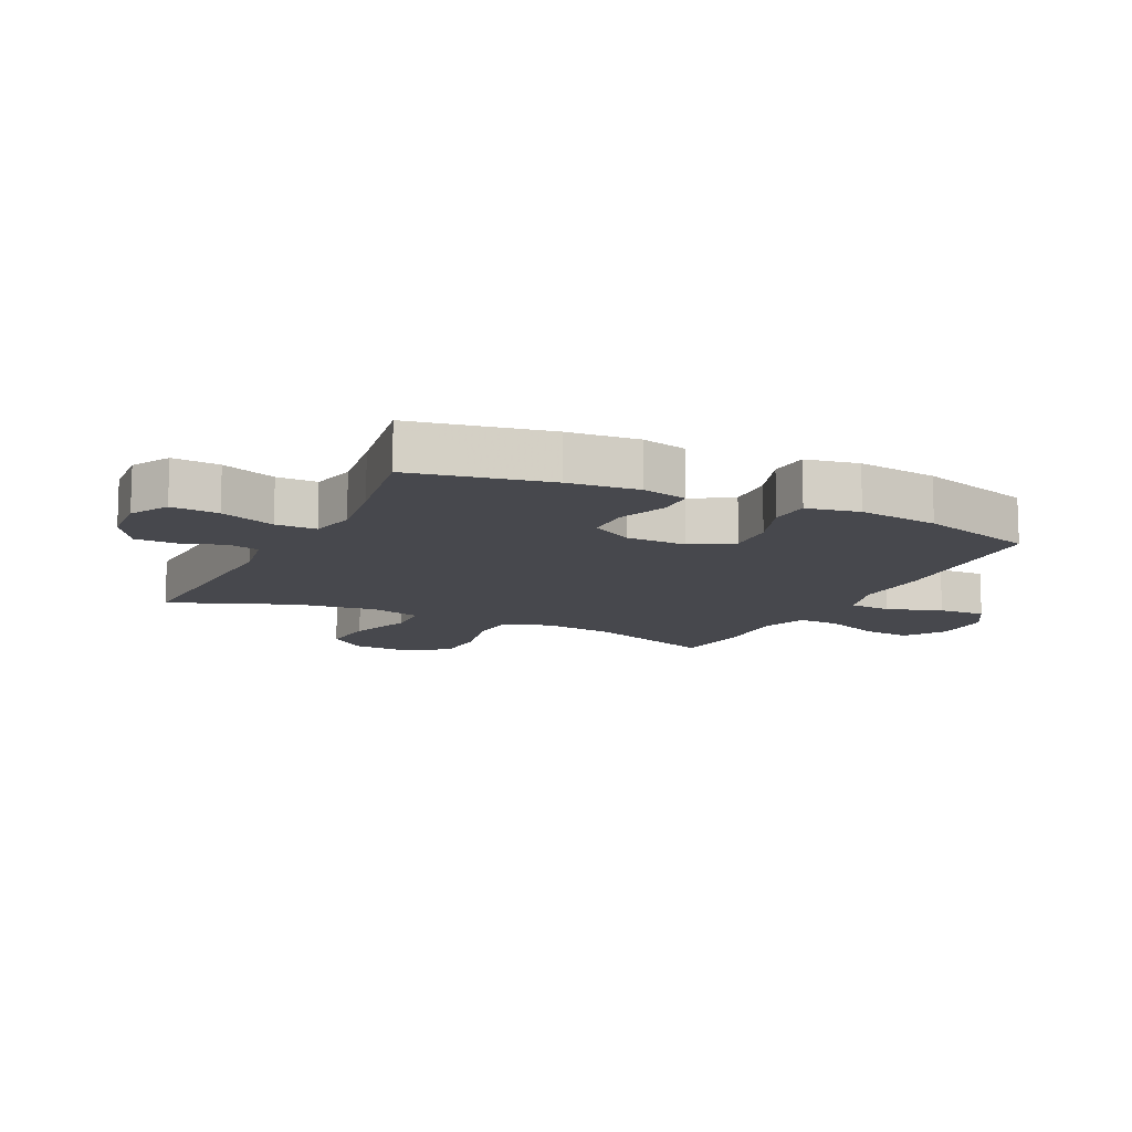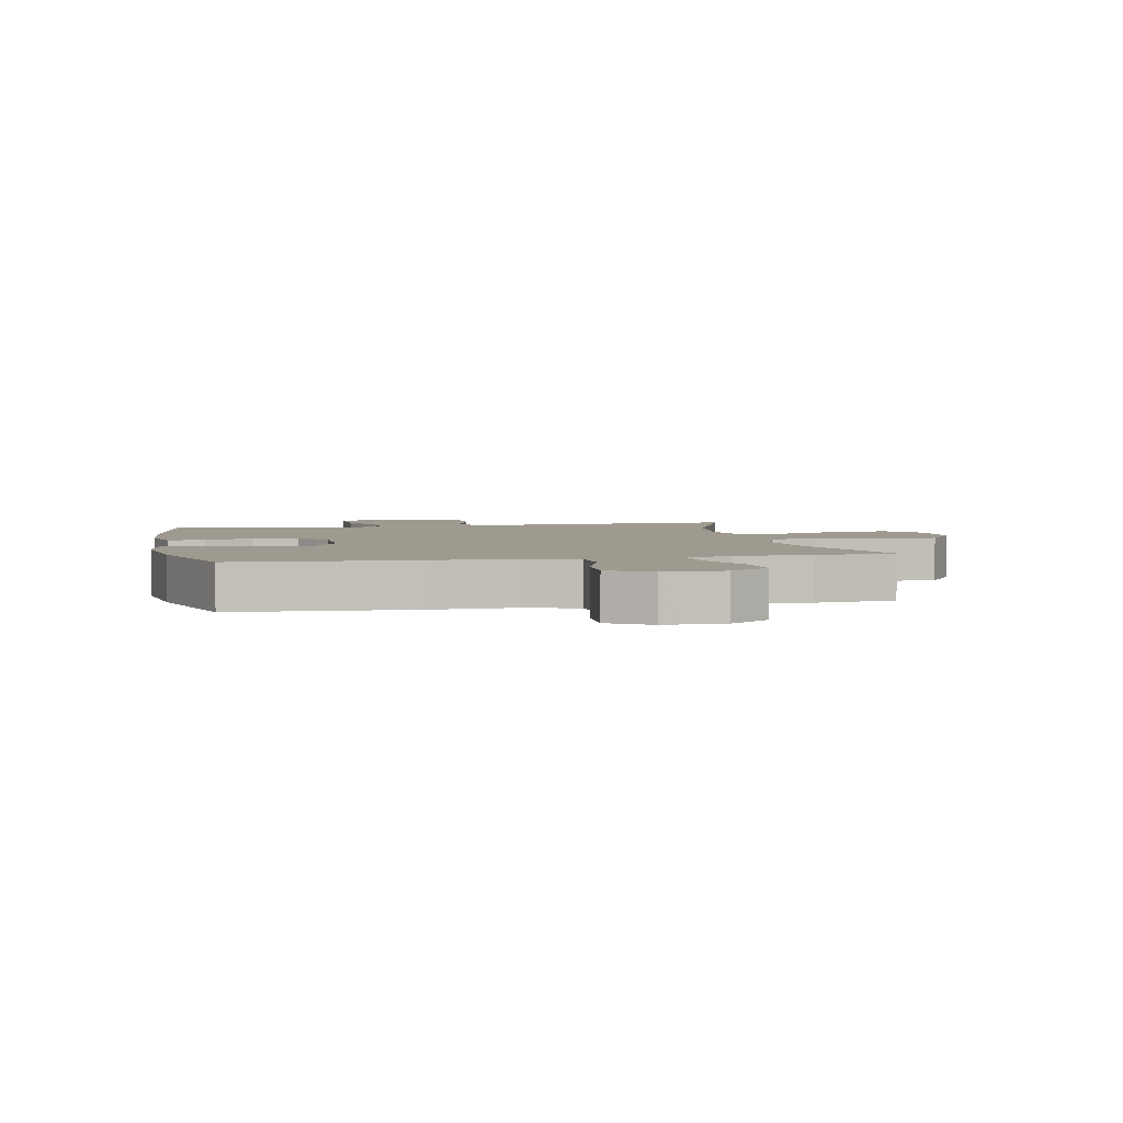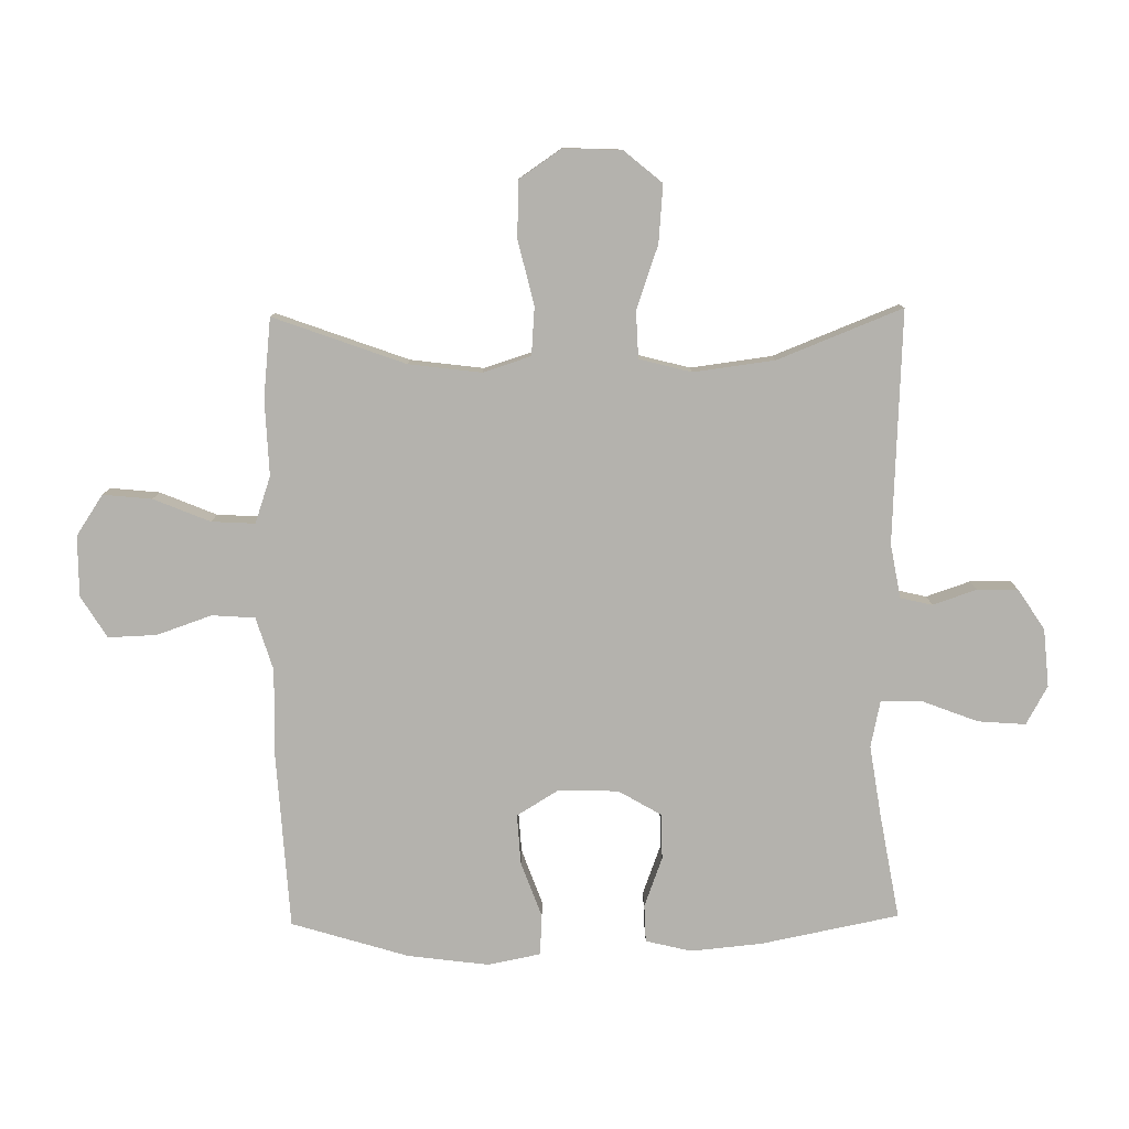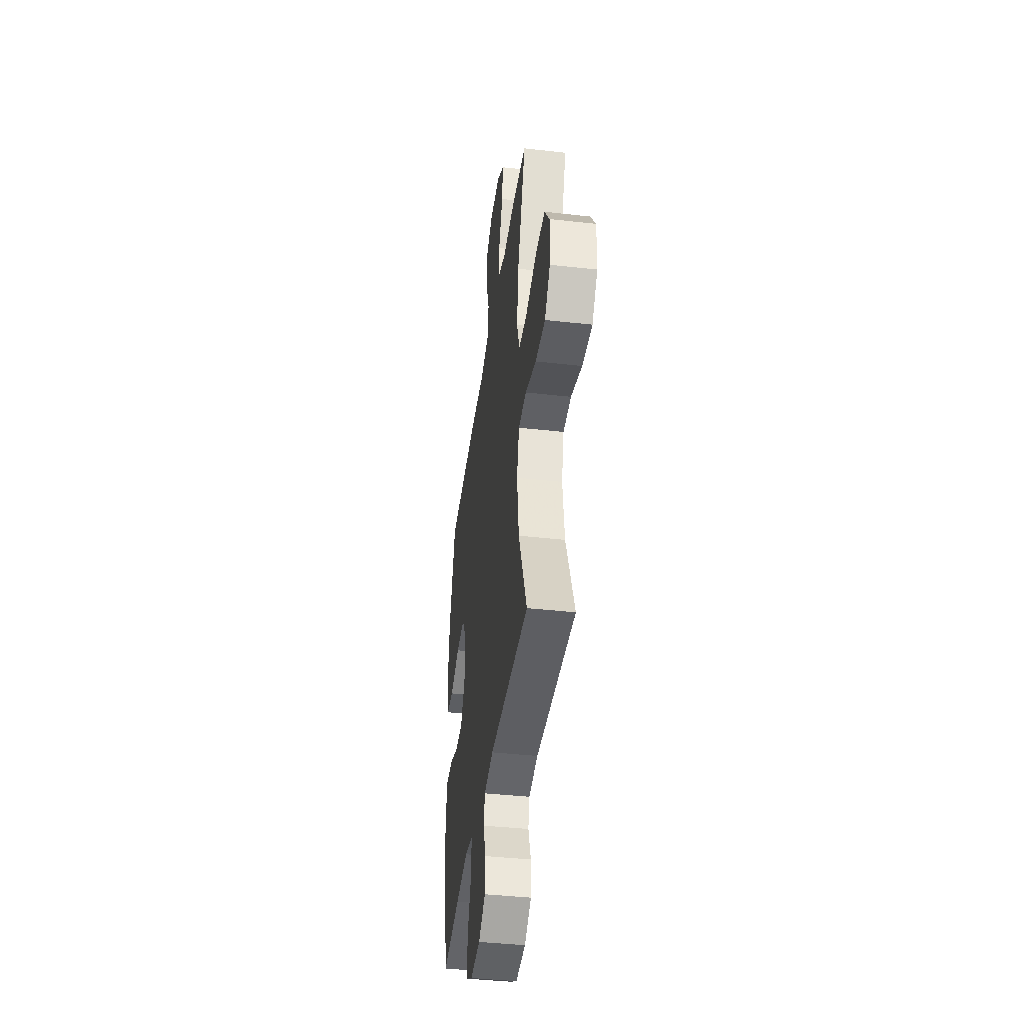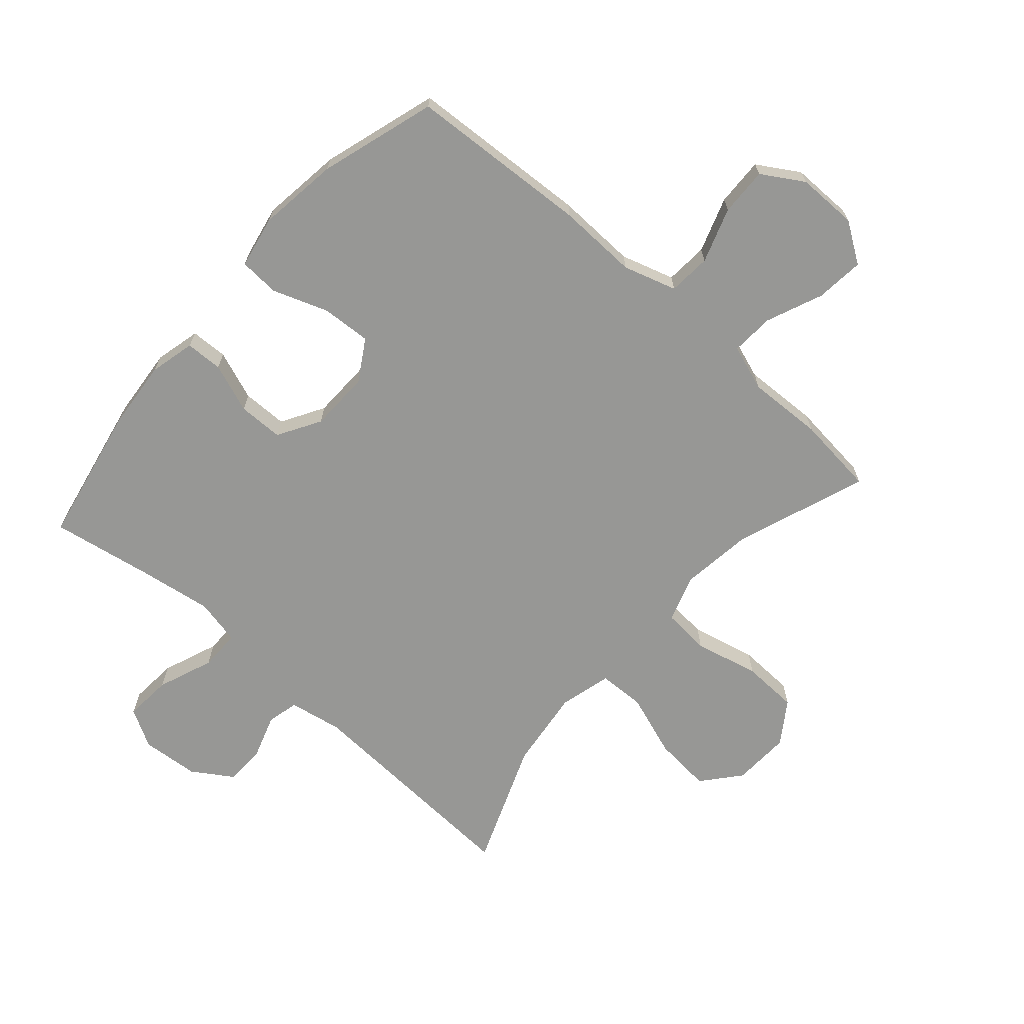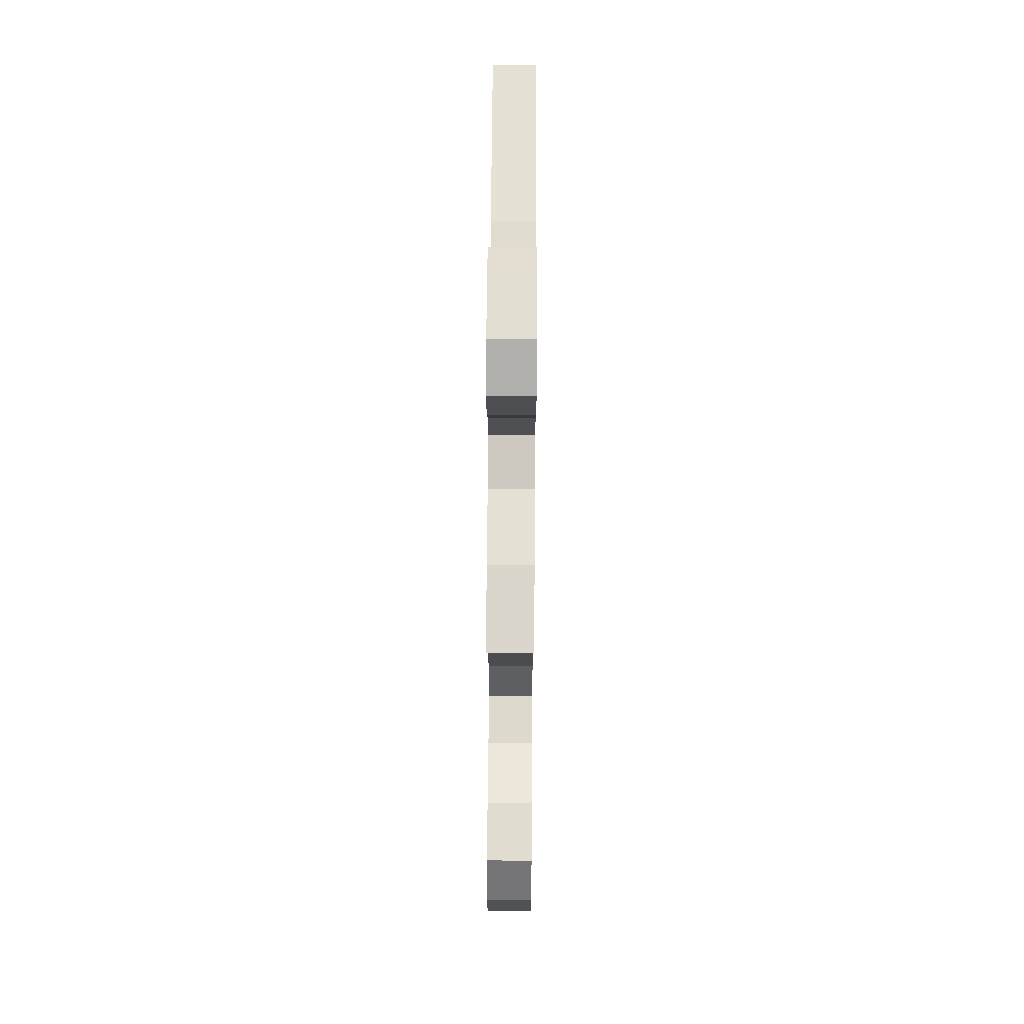
<metadata>
{"format":"obj","ext":"obj","renderer":"f3d","projection":"perspective","resolution":1024,"background":"white","views":[{"elev":-11.8,"azim":-116.1,"up":"+Y"},{"elev":3.6,"azim":-11.9,"up":"+Y"},{"elev":-79.6,"azim":90.8,"up":"+Y"},{"elev":-41.3,"azim":82.2,"up":"+Z"},{"elev":-68.1,"azim":-41.5,"up":"+Y"},{"elev":67.6,"azim":90.4,"up":"+Z"}]}
</metadata>
<code>
v 0.5 0.07 -0.5
v 0.122 0.07 -0.482
v 0.034 0.07 -0.498
v 0.022 0.07 -0.55
v 0.046 0.07 -0.621
v 0.045 0.07 -0.688
v -0.021 0.07 -0.731
v -0.115 0.07 -0.739
v -0.178 0.07 -0.704
v -0.172 0.07 -0.626
v -0.137 0.07 -0.535
v -0.137 0.07 -0.468
v -0.212 0.07 -0.452
v -0.33 0.07 -0.47
v -0.5 0.07 -0.5
v -0.545 0.07 -0.275
v -0.556 0.07 -0.159
v -0.538 0.07 -0.084
v -0.477 0.07 -0.082
v -0.396 0.07 -0.112
v -0.322 0.07 -0.111
v -0.281 0.07 -0.041
v -0.279 0.07 0.058
v -0.32 0.07 0.125
v -0.401 0.07 0.12
v -0.492 0.07 0.087
v -0.558 0.07 0.091
v -0.575 0.07 0.177
v -0.558 0.07 0.309
v -0.5 0.07 0.5
v -0.203 0.07 0.518
v -0.071 0.07 0.514
v 0.016 0.07 0.541
v 0.021 0.07 0.611
v -0.01 0.07 0.701
v -0.013 0.07 0.78
v 0.055 0.07 0.822
v 0.154 0.07 0.822
v 0.22 0.07 0.778
v 0.212 0.07 0.698
v 0.174 0.07 0.606
v 0.17 0.07 0.535
v 0.246 0.07 0.509
v 0.369 0.07 0.514
v 0.5 0.07 0.5
v 0.422 0.07 0.285
v 0.407 0.07 0.167
v 0.432 0.07 0.089
v 0.51 0.07 0.083
v 0.616 0.07 0.108
v 0.708 0.07 0.105
v 0.755 0.07 0.036
v 0.751 0.07 -0.059
v 0.699 0.07 -0.121
v 0.605 0.07 -0.113
v 0.501 0.07 -0.077
v 0.425 0.07 -0.08
v 0.403 0.07 -0.165
v 0.42 0.07 -0.297
v 0.5 0 -0.5
v 0.122 0 -0.482
v 0.034 0 -0.498
v 0.022 0 -0.55
v 0.046 0 -0.621
v 0.045 0 -0.688
v -0.021 0 -0.731
v -0.115 0 -0.739
v -0.178 0 -0.704
v -0.172 0 -0.626
v -0.137 0 -0.535
v -0.137 0 -0.468
v -0.212 0 -0.452
v -0.33 0 -0.47
v -0.5 0 -0.5
v -0.545 0 -0.275
v -0.556 0 -0.159
v -0.538 0 -0.084
v -0.477 0 -0.082
v -0.396 0 -0.112
v -0.322 0 -0.111
v -0.281 0 -0.041
v -0.279 0 0.058
v -0.32 0 0.125
v -0.401 0 0.12
v -0.492 0 0.087
v -0.558 0 0.091
v -0.575 0 0.177
v -0.558 0 0.309
v -0.5 0 0.5
v -0.203 0 0.518
v -0.071 0 0.514
v 0.016 0 0.541
v 0.021 0 0.611
v -0.01 0 0.701
v -0.013 0 0.78
v 0.055 0 0.822
v 0.154 0 0.822
v 0.22 0 0.778
v 0.212 0 0.698
v 0.174 0 0.606
v 0.17 0 0.535
v 0.246 0 0.509
v 0.369 0 0.514
v 0.5 0 0.5
v 0.422 0 0.285
v 0.407 0 0.167
v 0.432 0 0.089
v 0.51 0 0.083
v 0.616 0 0.108
v 0.708 0 0.105
v 0.755 0 0.036
v 0.751 0 -0.059
v 0.699 0 -0.121
v 0.605 0 -0.113
v 0.501 0 -0.077
v 0.425 0 -0.08
v 0.403 0 -0.165
v 0.42 0 -0.297
f 53 54 55 56
f 53 56 57
f 52 53 57
f 49 50 51 52
f 48 49 52 57
f 47 48 57 58
f 43 44 45 46
f 42 43 46 47
f 38 39 40 41
f 38 41 42
f 37 38 42
f 34 35 36 37
f 33 34 37 42
f 32 33 42 47
f 25 26 27 28
f 24 25 28 29
f 17 18 19 20
f 17 20 21
f 14 15 16 17
f 13 14 17 21
f 12 13 21 22
f 8 9 10 11
f 8 11 12
f 7 8 12
f 4 5 6 7
f 3 4 7 12
f 2 3 12 22
f 59 1 2 22
f 31 32 47 58
f 24 29 30 31
f 23 24 31 58
f 22 23 58 59
f 115 114 113 112
f 116 115 112
f 116 112 111
f 111 110 109 108
f 116 111 108 107
f 117 116 107 106
f 105 104 103 102
f 106 105 102 101
f 100 99 98 97
f 101 100 97
f 101 97 96
f 96 95 94 93
f 101 96 93 92
f 106 101 92 91
f 87 86 85 84
f 88 87 84 83
f 79 78 77 76
f 80 79 76
f 76 75 74 73
f 80 76 73 72
f 81 80 72 71
f 70 69 68 67
f 71 70 67
f 71 67 66
f 66 65 64 63
f 71 66 63 62
f 81 71 62 61
f 81 61 60 118
f 117 106 91 90
f 90 89 88 83
f 117 90 83 82
f 118 117 82 81
f 1 60 61 2
f 2 61 62 3
f 3 62 63 4
f 4 63 64 5
f 5 64 65 6
f 6 65 66 7
f 7 66 67 8
f 8 67 68 9
f 9 68 69 10
f 10 69 70 11
f 11 70 71 12
f 12 71 72 13
f 13 72 73 14
f 14 73 74 15
f 15 74 75 16
f 16 75 76 17
f 17 76 77 18
f 18 77 78 19
f 19 78 79 20
f 20 79 80 21
f 21 80 81 22
f 22 81 82 23
f 23 82 83 24
f 24 83 84 25
f 25 84 85 26
f 26 85 86 27
f 27 86 87 28
f 28 87 88 29
f 29 88 89 30
f 30 89 90 31
f 31 90 91 32
f 32 91 92 33
f 33 92 93 34
f 34 93 94 35
f 35 94 95 36
f 36 95 96 37
f 37 96 97 38
f 38 97 98 39
f 39 98 99 40
f 40 99 100 41
f 41 100 101 42
f 42 101 102 43
f 43 102 103 44
f 44 103 104 45
f 45 104 105 46
f 46 105 106 47
f 47 106 107 48
f 48 107 108 49
f 49 108 109 50
f 50 109 110 51
f 51 110 111 52
f 52 111 112 53
f 53 112 113 54
f 54 113 114 55
f 55 114 115 56
f 56 115 116 57
f 57 116 117 58
f 58 117 118 59
f 59 118 60 1

</code>
